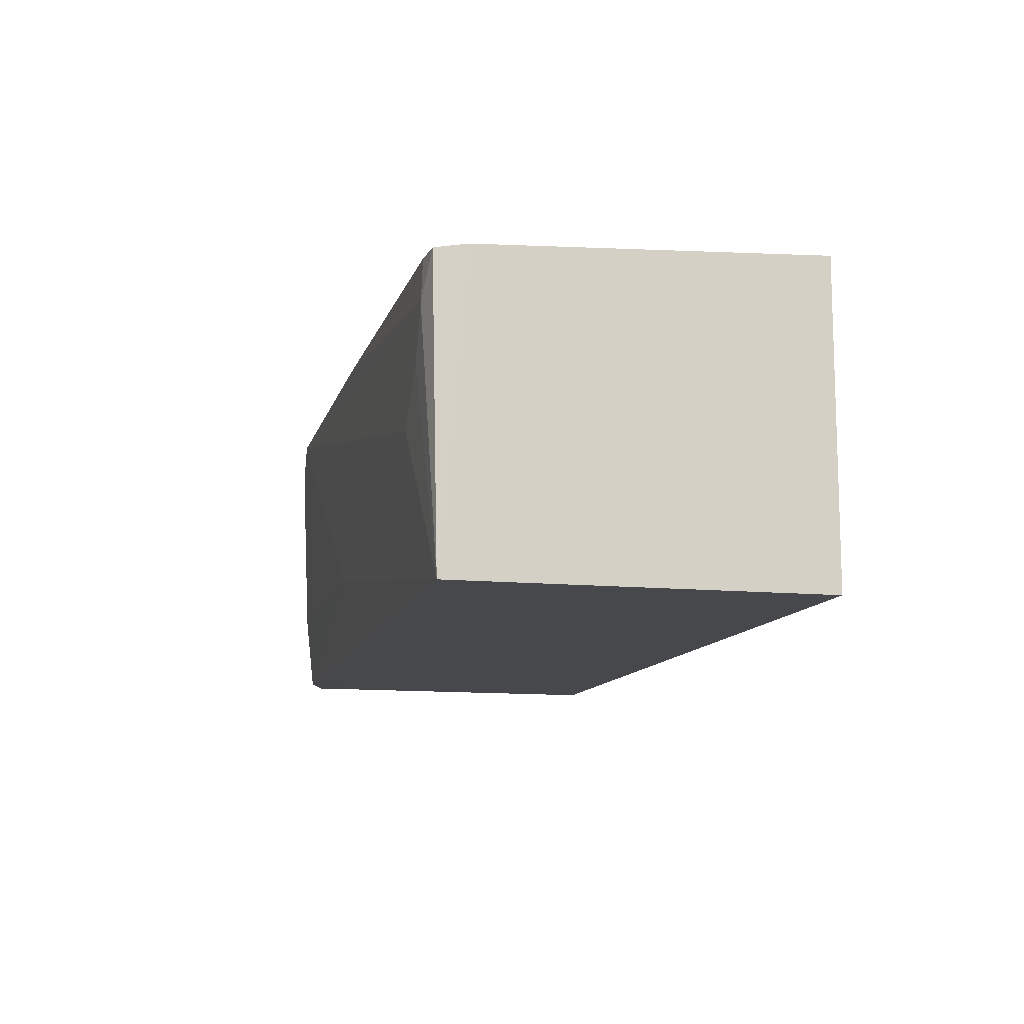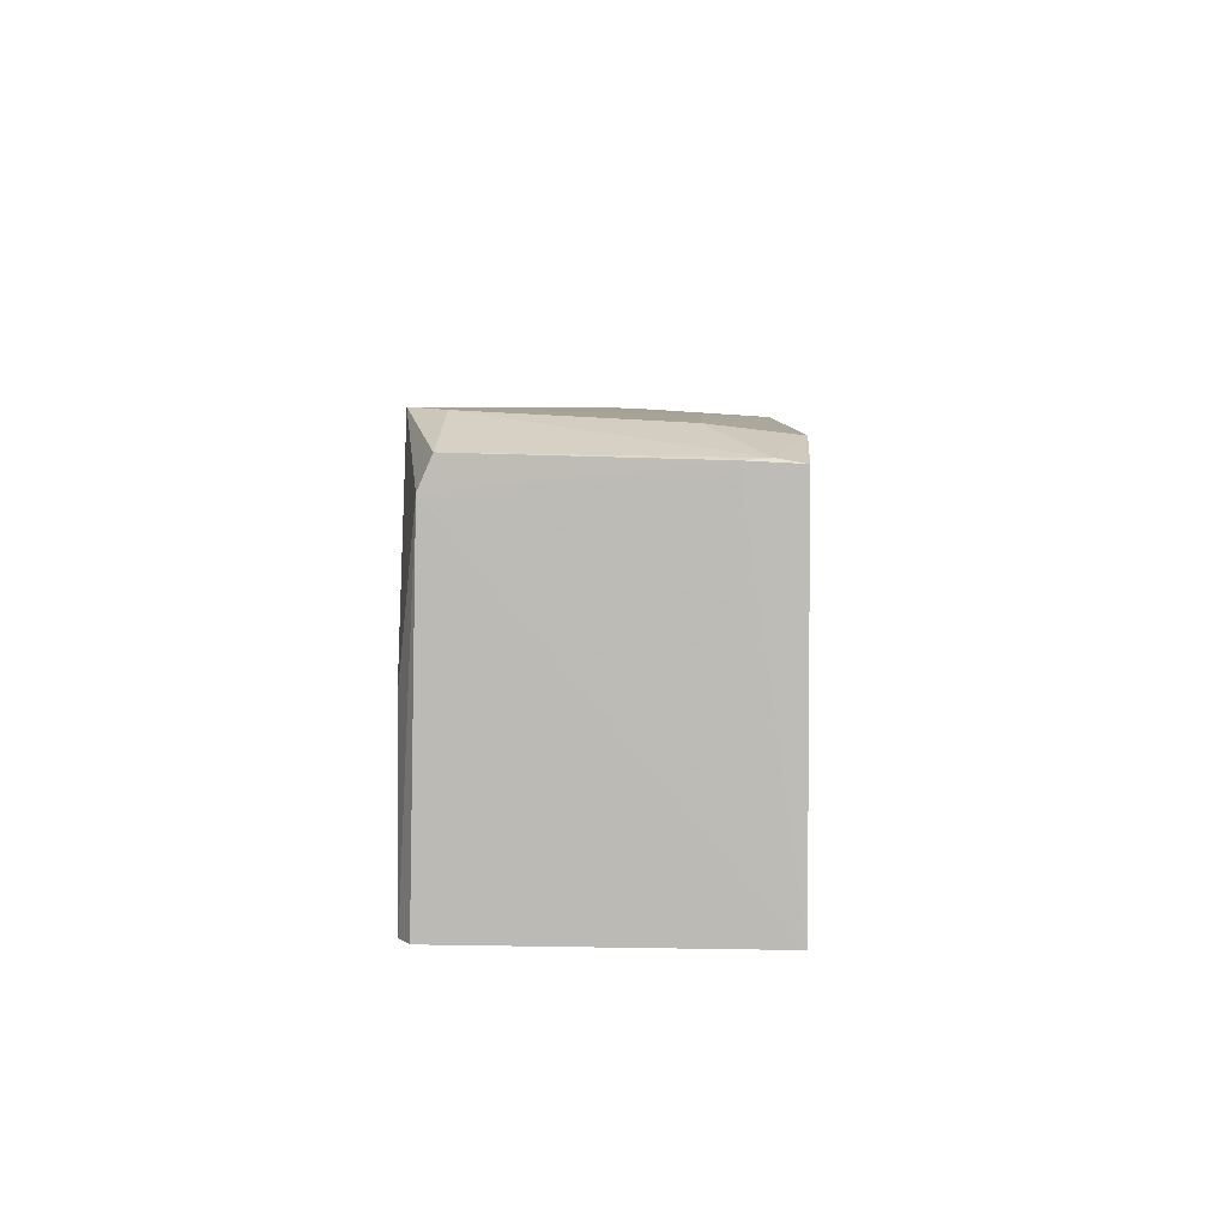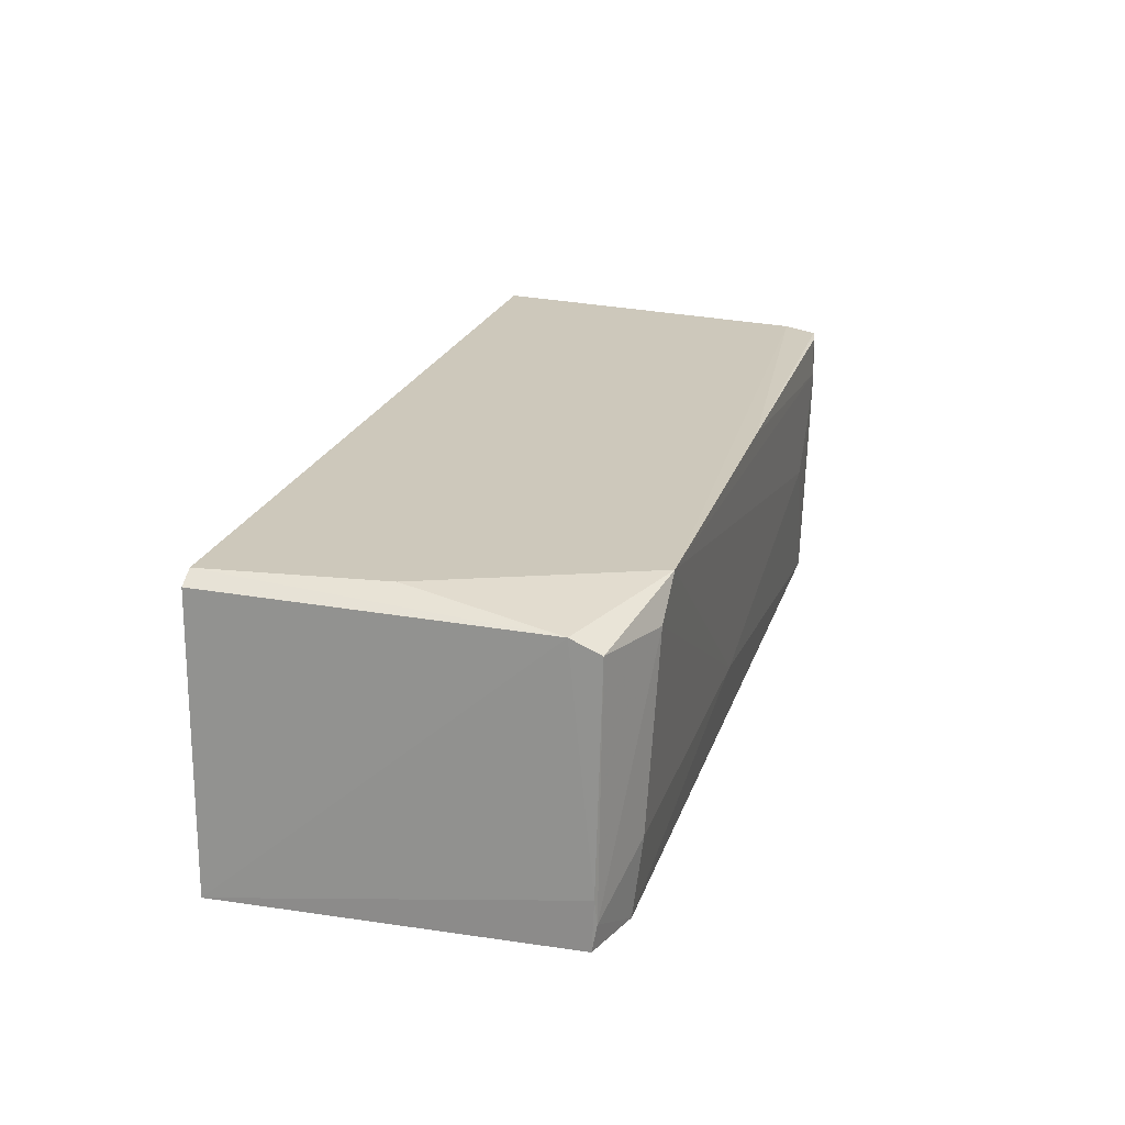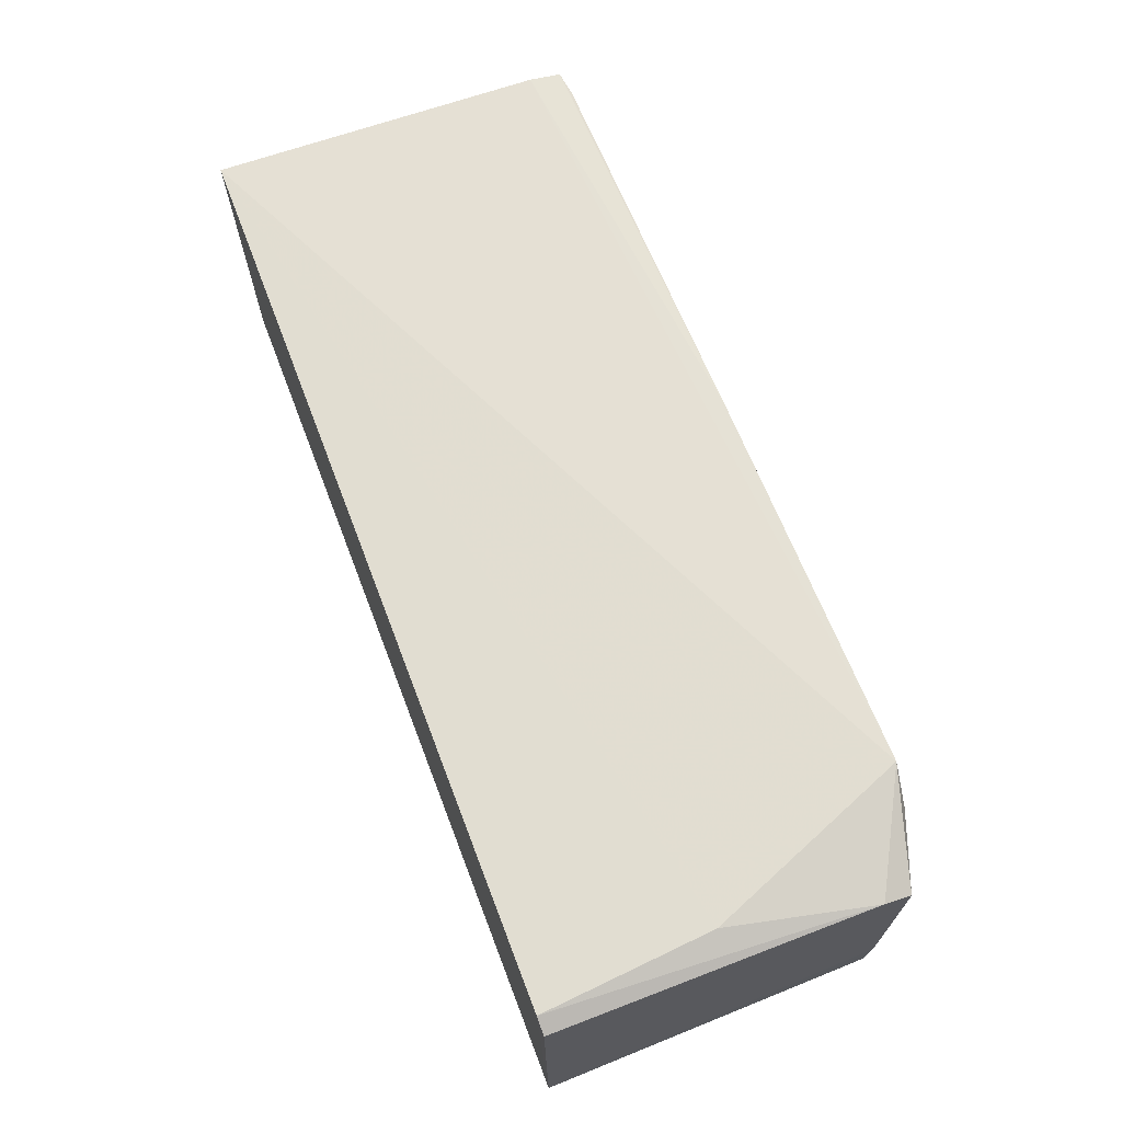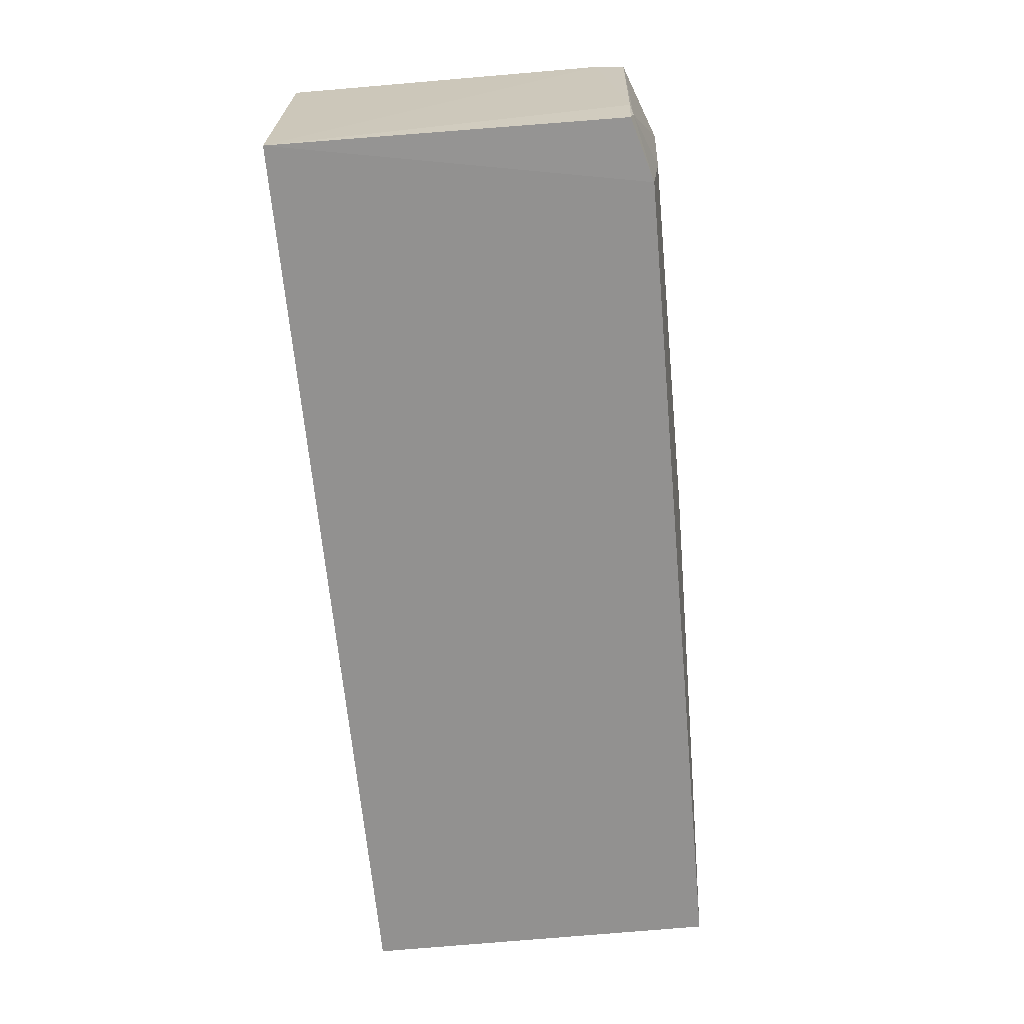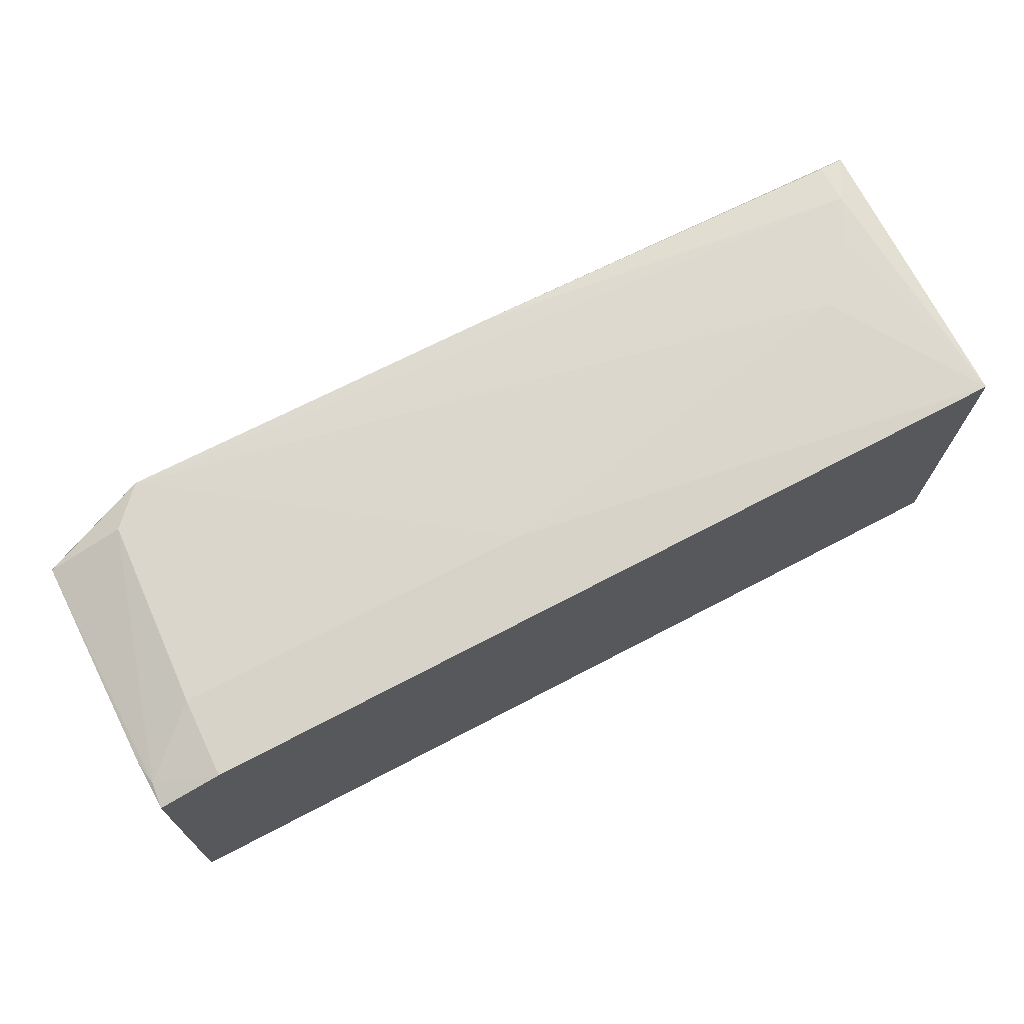
<metadata>
{"format":"obj","ext":"obj","renderer":"f3d","projection":"perspective","resolution":1024,"background":"white","views":[{"elev":-11.3,"azim":77.1,"up":"+Y"},{"elev":6.0,"azim":-87.8,"up":"+Z"},{"elev":21.1,"azim":-74.3,"up":"+Y"},{"elev":67.7,"azim":-111.0,"up":"+Y"},{"elev":-66.1,"azim":-84.7,"up":"+Y"},{"elev":71.4,"azim":-27.6,"up":"+Z"}]}
</metadata>
<code>
v 0.02453 0.02169 0.1171
v 0.02455 0.0007867 0.1166
v 0.02453 0.0232 0.09057
v -0.0418 0.02123 0.09057
v -0.04163 0.002588 0.1157
v 0.02456 0.0007064 0.0906
v -0.03368 0.02218 0.1182
v -0.04056 0.02199 0.09055
v -0.04224 0.0007456 0.09058
v 0.0246 0.0221 0.1147
v -0.04171 0.01981 0.116
v -0.0373 0.0007249 0.1167
v 0.01736 0.0116 0.1174
v -0.03956 0.02205 0.1031
v -0.006011 0.02205 0.1178
v -0.03619 0.01963 0.118
v -0.04194 0.004368 0.1156
v -0.04173 0.02071 0.1139
v -0.04185 0.0008047 0.1154
v 0.0227 0.01868 0.1175
v -0.01132 0.006217 0.1174
v -0.03707 0.006299 0.1174
v 0.02091 0.01512 0.1174
v 0.02272 0.02156 0.1173
f 8 3 6
f 9 8 6
f 9 4 8
f 10 1 2
f 10 2 6
f 10 6 3
f 10 3 7
f 12 9 6
f 12 6 2
f 14 7 3
f 14 3 8
f 15 10 7
f 15 1 10
f 16 11 5
f 16 7 11
f 17 5 11
f 18 4 9
f 18 17 11
f 18 9 17
f 18 11 7
f 18 7 14
f 18 14 8
f 18 8 4
f 19 12 5
f 19 9 12
f 19 17 9
f 19 5 17
f 20 2 1
f 20 15 7
f 20 7 13
f 21 12 2
f 21 2 13
f 21 13 7
f 21 7 16
f 22 16 5
f 22 5 12
f 22 21 16
f 22 12 21
f 23 20 13
f 23 13 2
f 23 2 20
f 24 20 1
f 24 1 15
f 24 15 20

</code>
